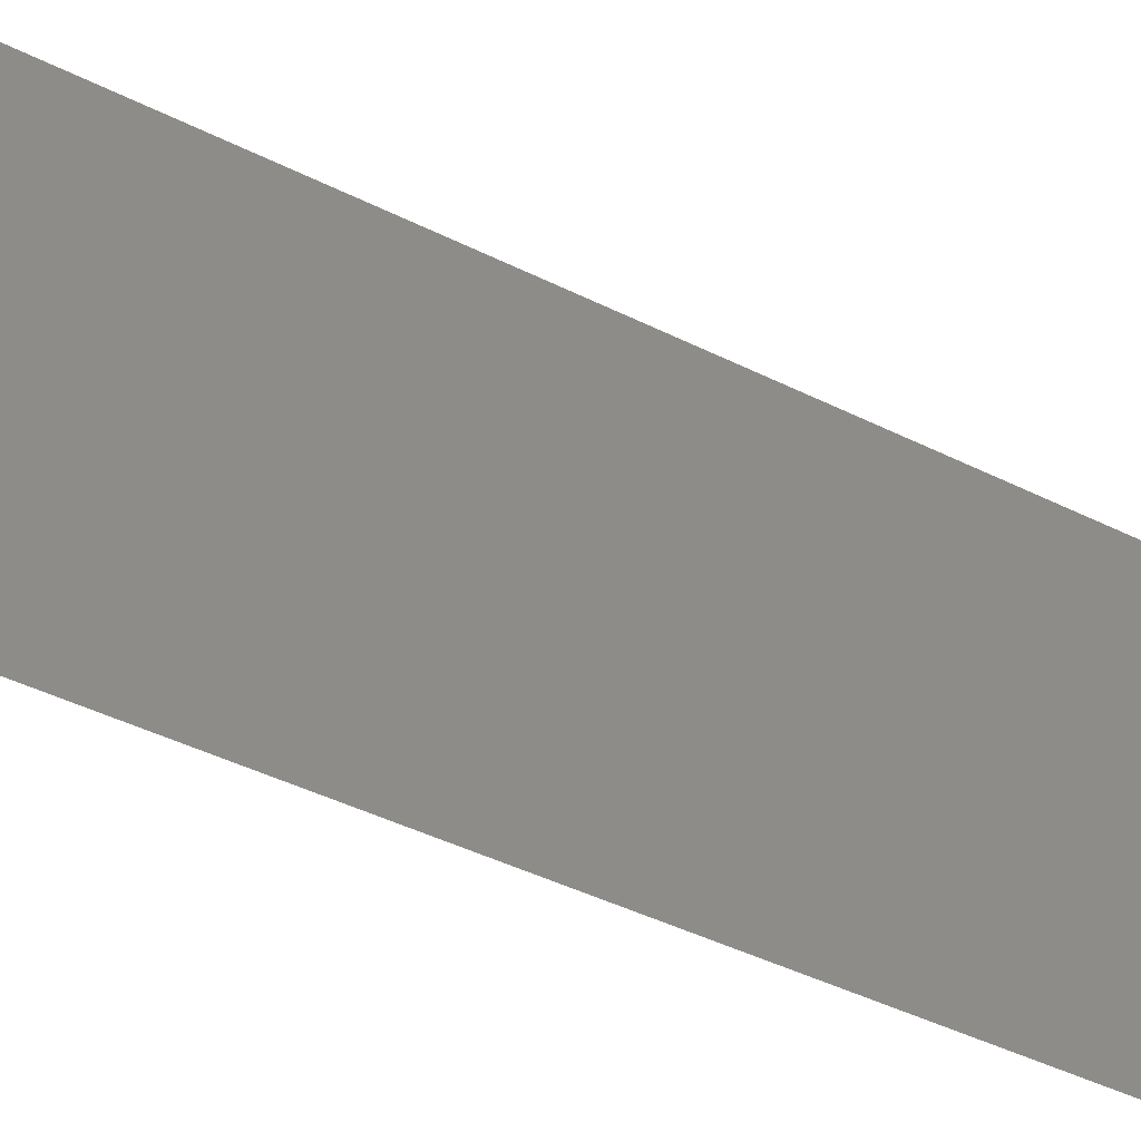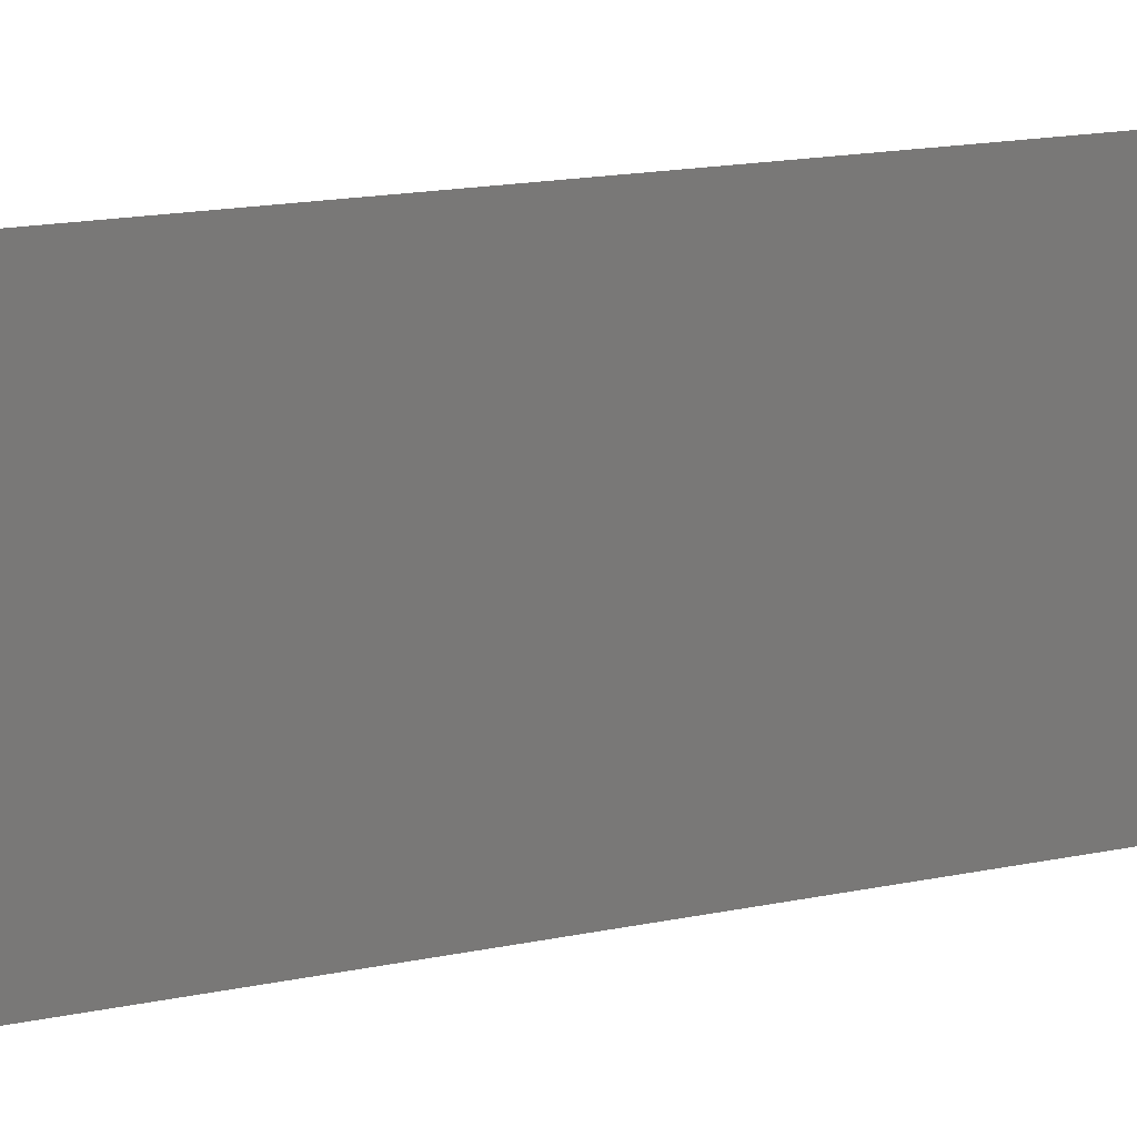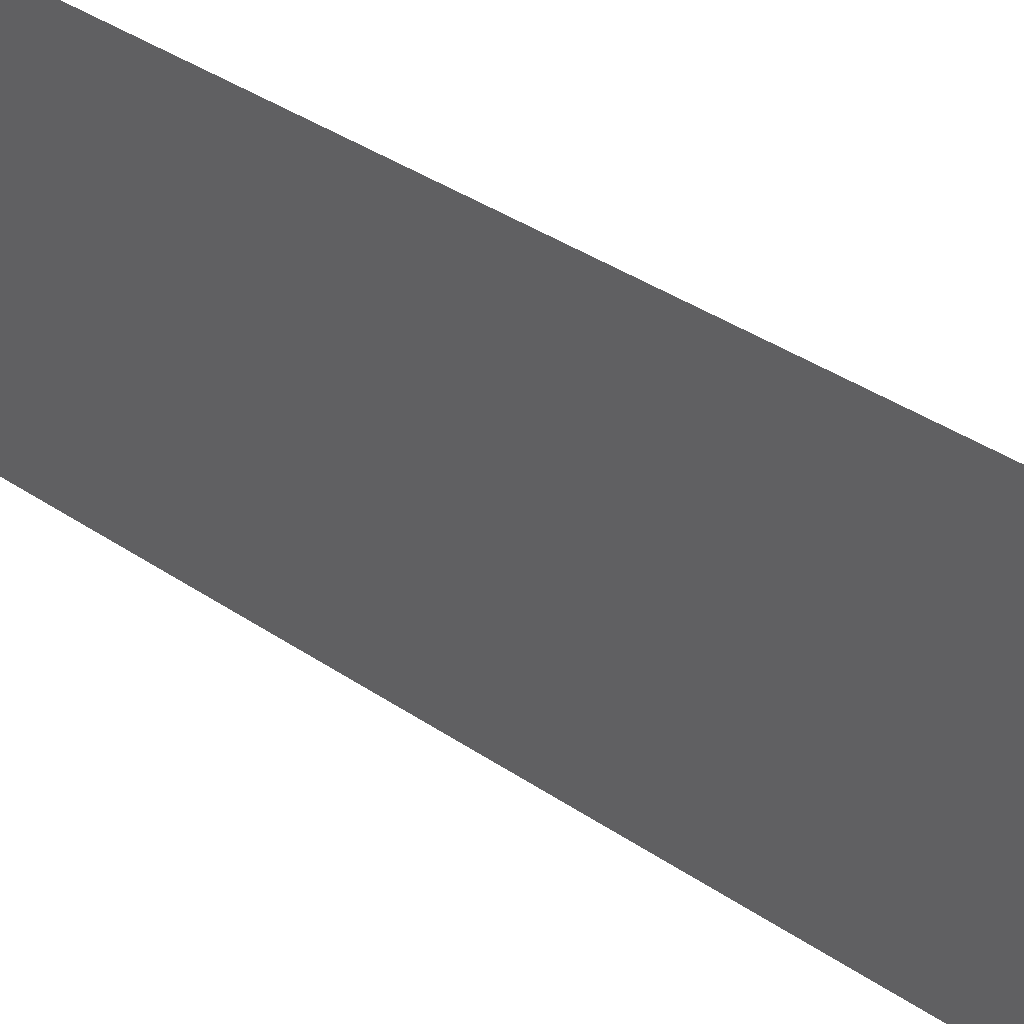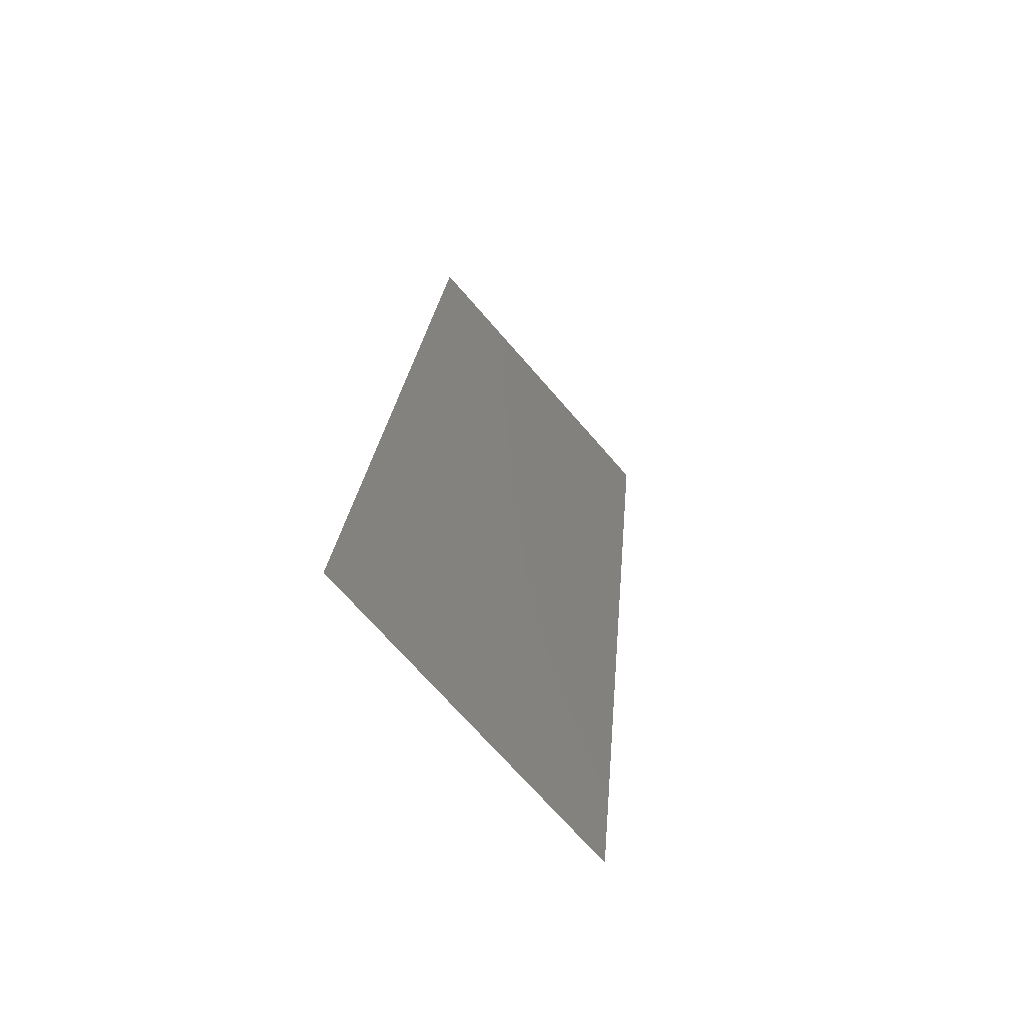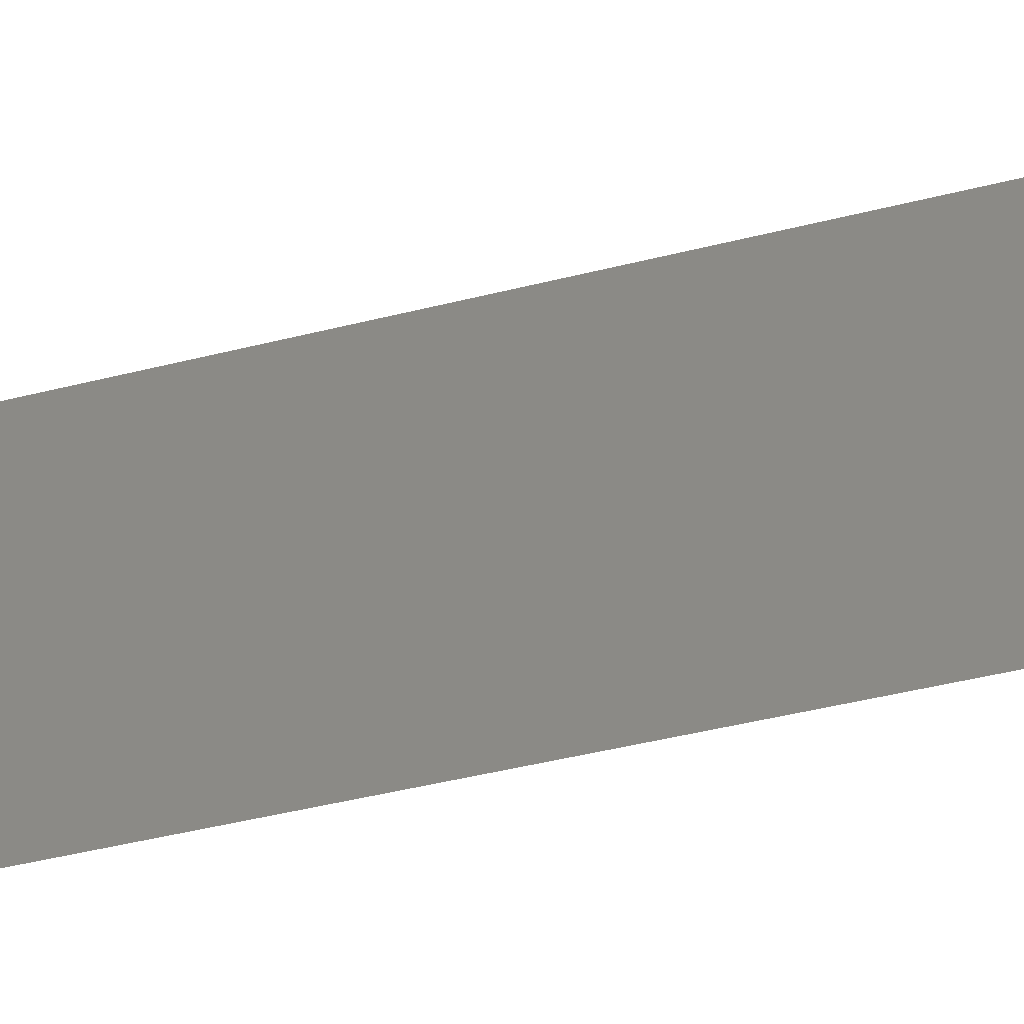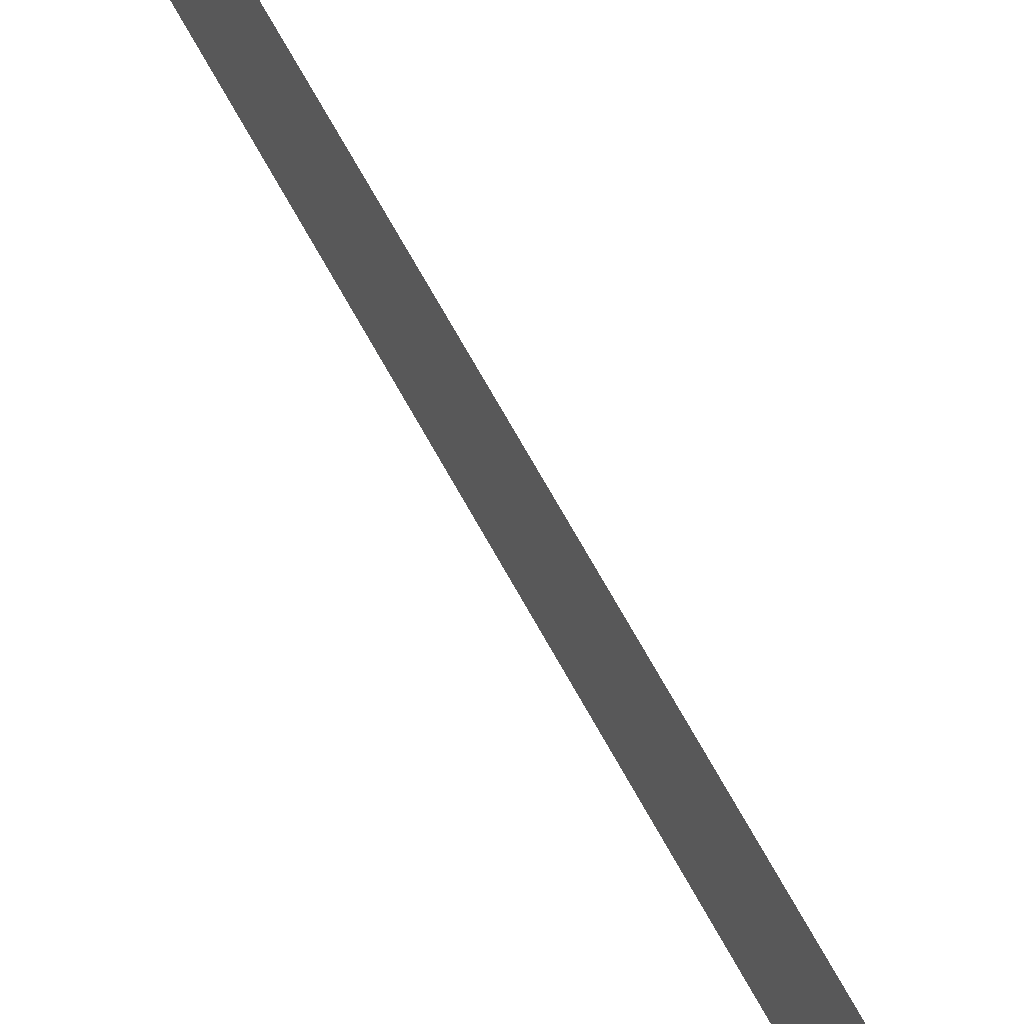
<metadata>
{"format":"stl","ext":"stl","renderer":"f3d","projection":"perspective","resolution":1024,"background":"white","views":[{"elev":-41.7,"azim":52.4,"up":"+Z"},{"elev":17.5,"azim":-118.5,"up":"+Z"},{"elev":39.3,"azim":-56.1,"up":"+Z"},{"elev":-70.9,"azim":41.0,"up":"+Y"},{"elev":-48.1,"azim":-80.6,"up":"+Z"},{"elev":77.5,"azim":143.9,"up":"+Z"}]}
</metadata>
<code>
# stl→obj: 21 verts, 26 faces
v 0.01235 0.04017 0
v 0.01181 0.03515 0.01125
v 0.01127 0.03012 0
v 0.009089 0.01004 0.02
v 0.009633 0.01506 0.008747
v 0.01018 0.02008 0.02
v 0.01072 0.0251 0.01
v 0.01127 0.03012 0.02
v 0.01273 0.04362 0.007338
v 0.008714 0.006587 0.01266
v 0.01018 0.02008 0
v 0.01235 0.04017 0.02
v 0.009089 0.01004 0
v 0.01344 0.05021 0.01
v 0.01344 0.05021 0
v 0.008 0 0.01
v 0.008 0 0.02
v 0.01282 0.04442 0.01424
v 0.008628 0.005788 0.005759
v 0.008 0 0
v 0.01344 0.05021 0.02
f 1 2 3
f 4 5 6
f 5 7 6
f 6 7 8
f 2 7 3
f 8 7 2
f 1 9 2
f 4 10 5
f 3 7 11
f 11 7 5
f 8 2 12
f 11 5 13
f 14 9 15
f 16 10 17
f 17 10 4
f 15 9 1
f 2 18 12
f 5 19 13
f 10 19 5
f 9 18 2
f 13 19 20
f 12 18 21
f 21 18 14
f 20 19 16
f 16 19 10
f 14 18 9

</code>
